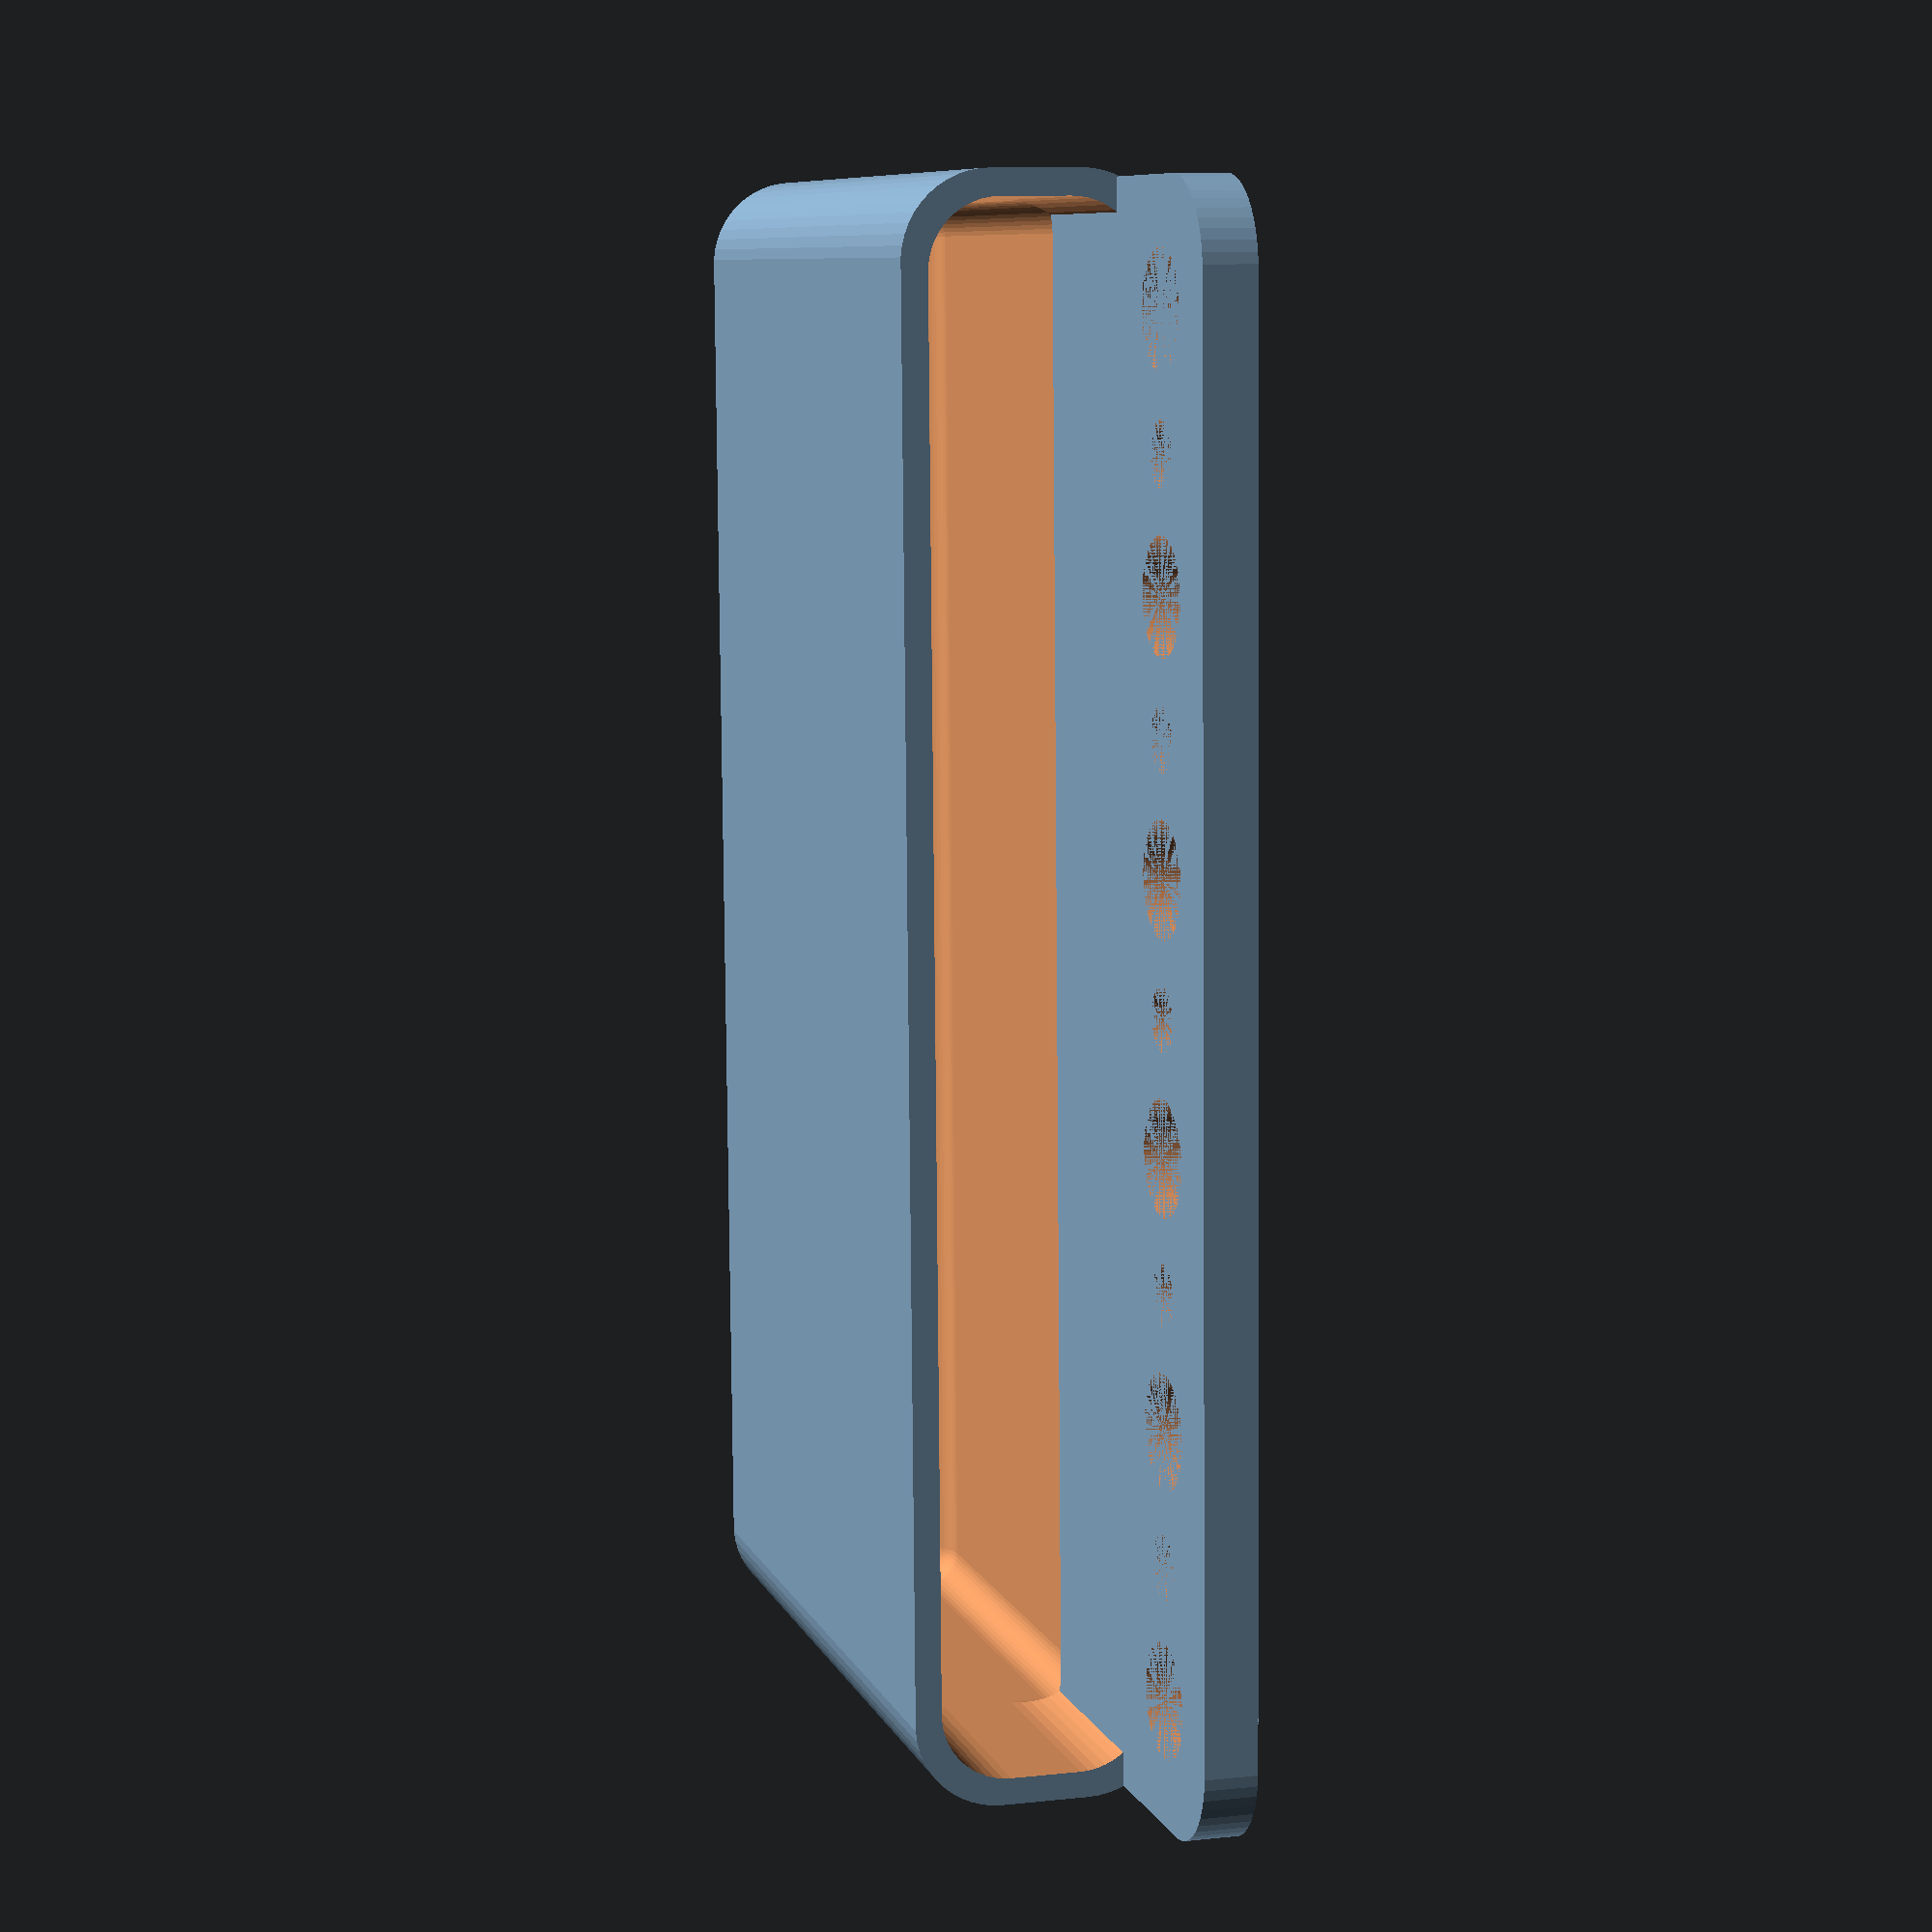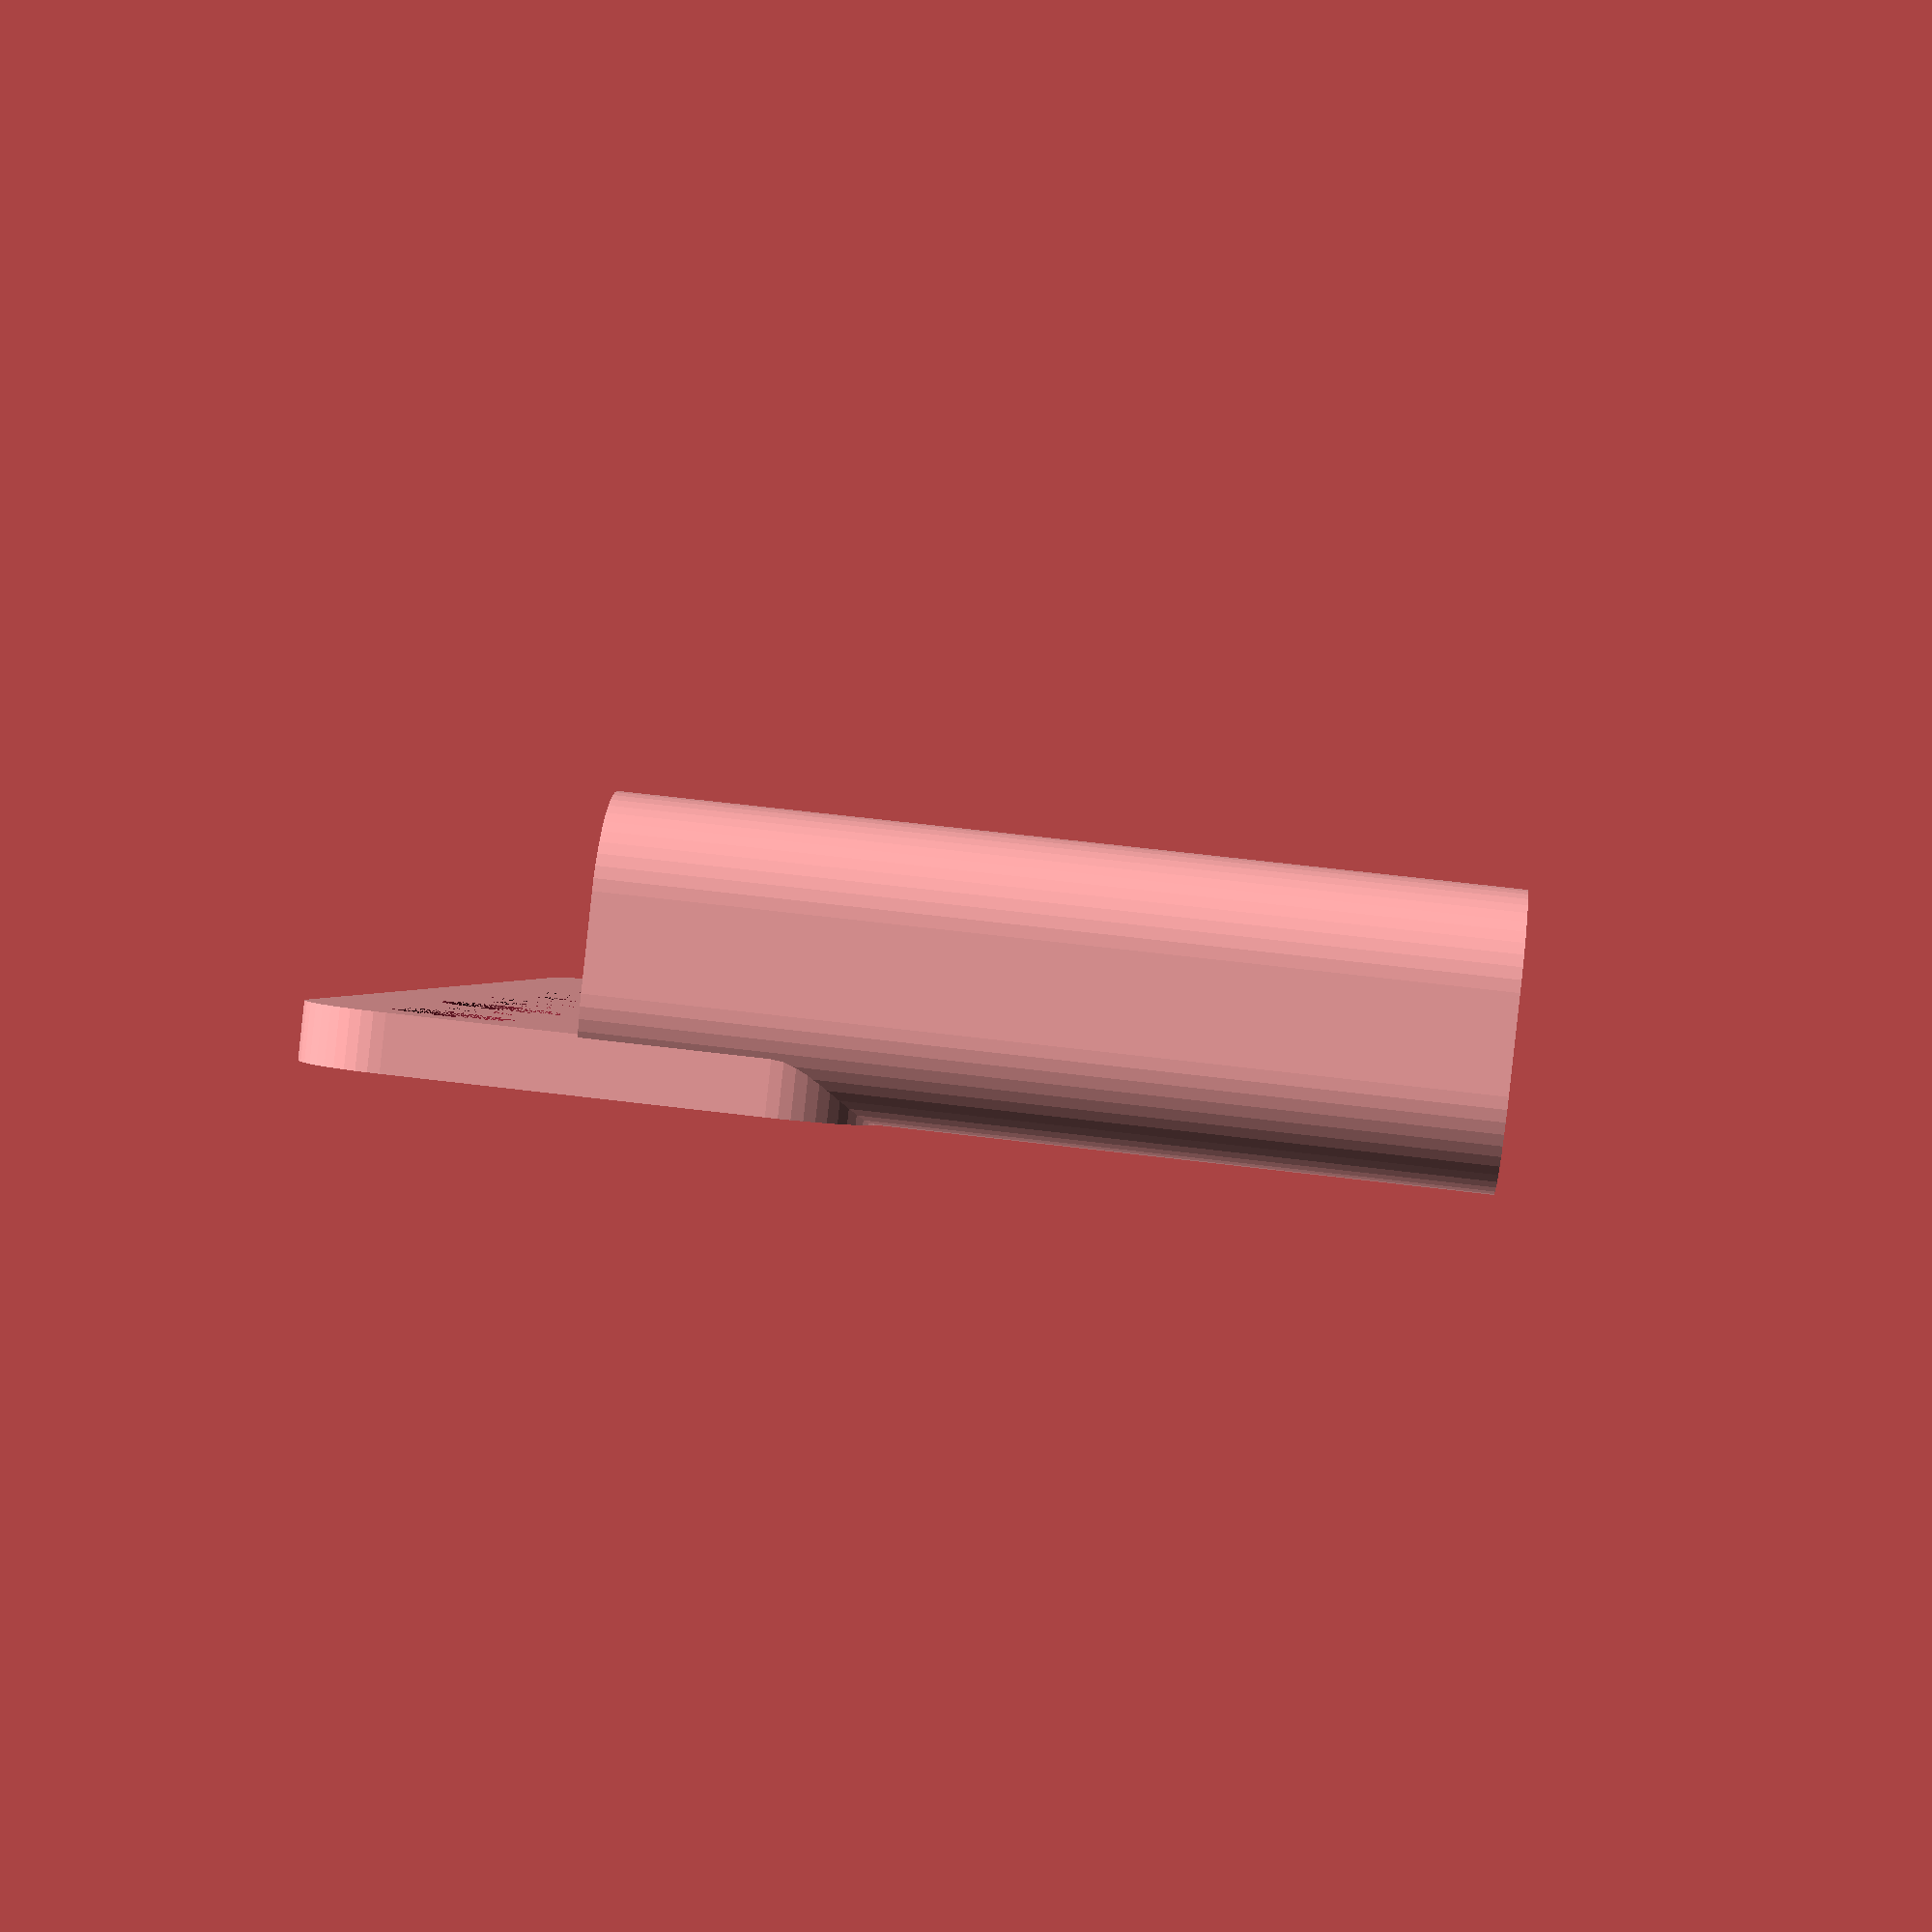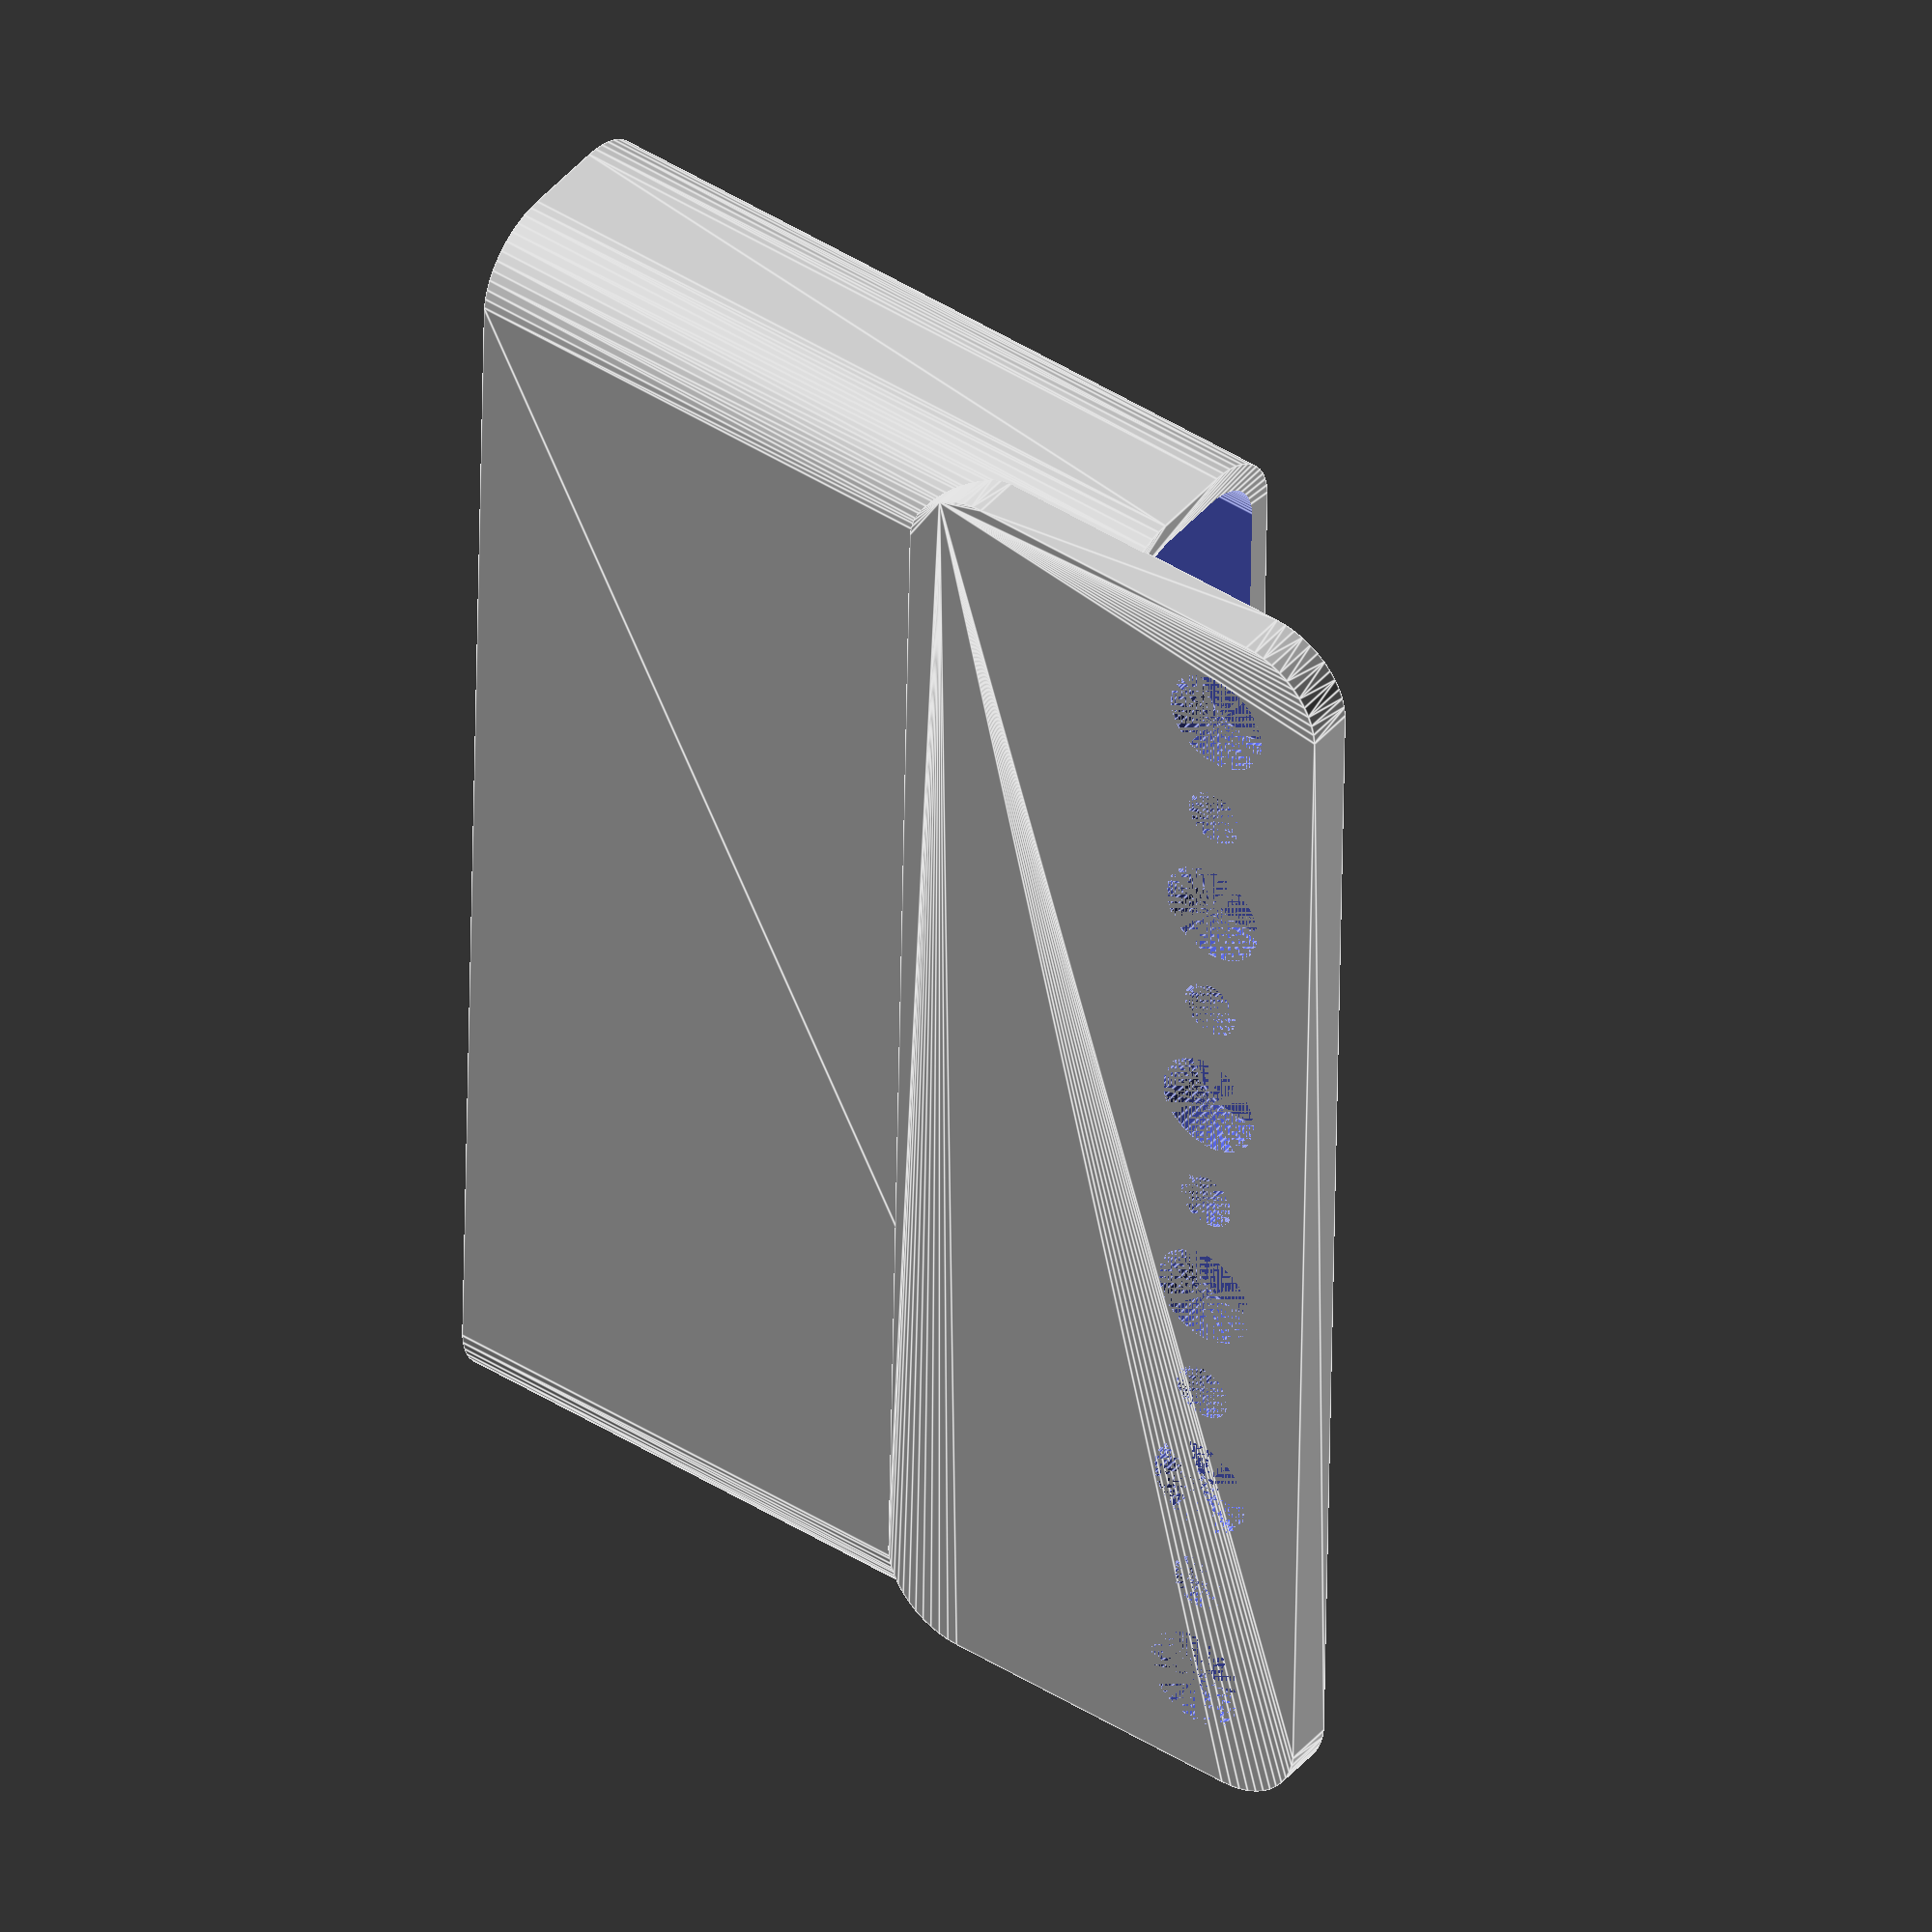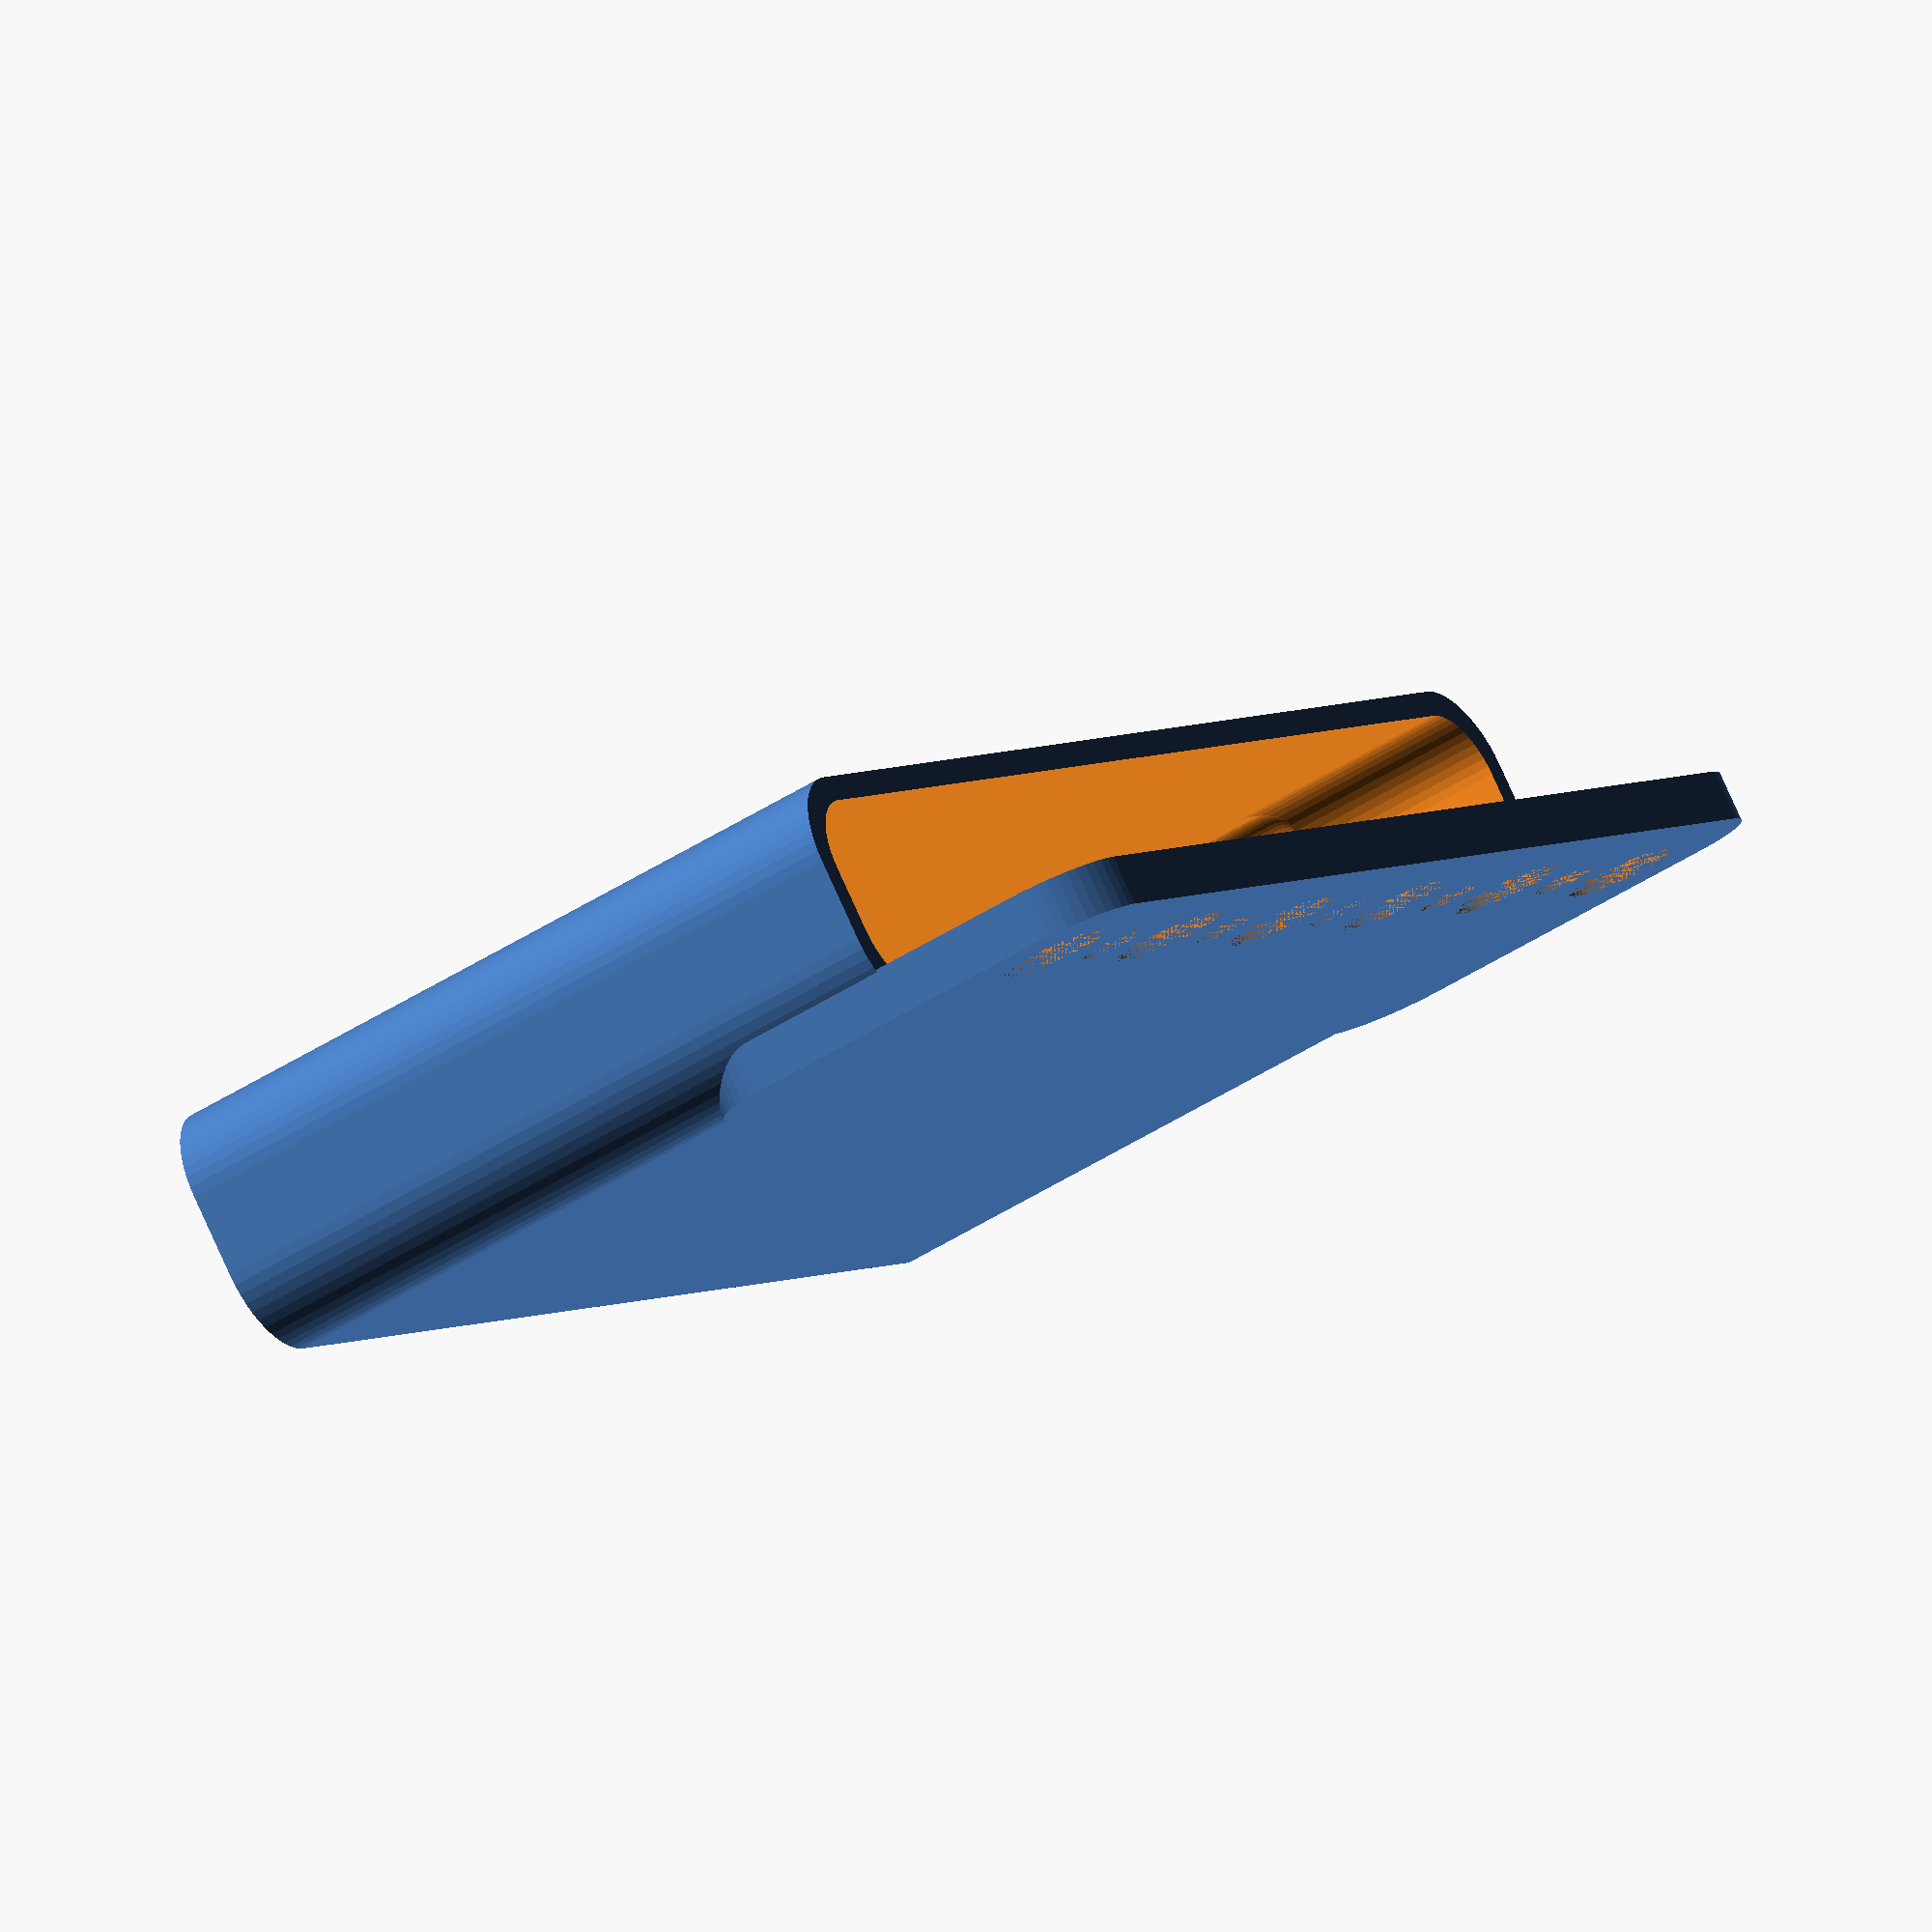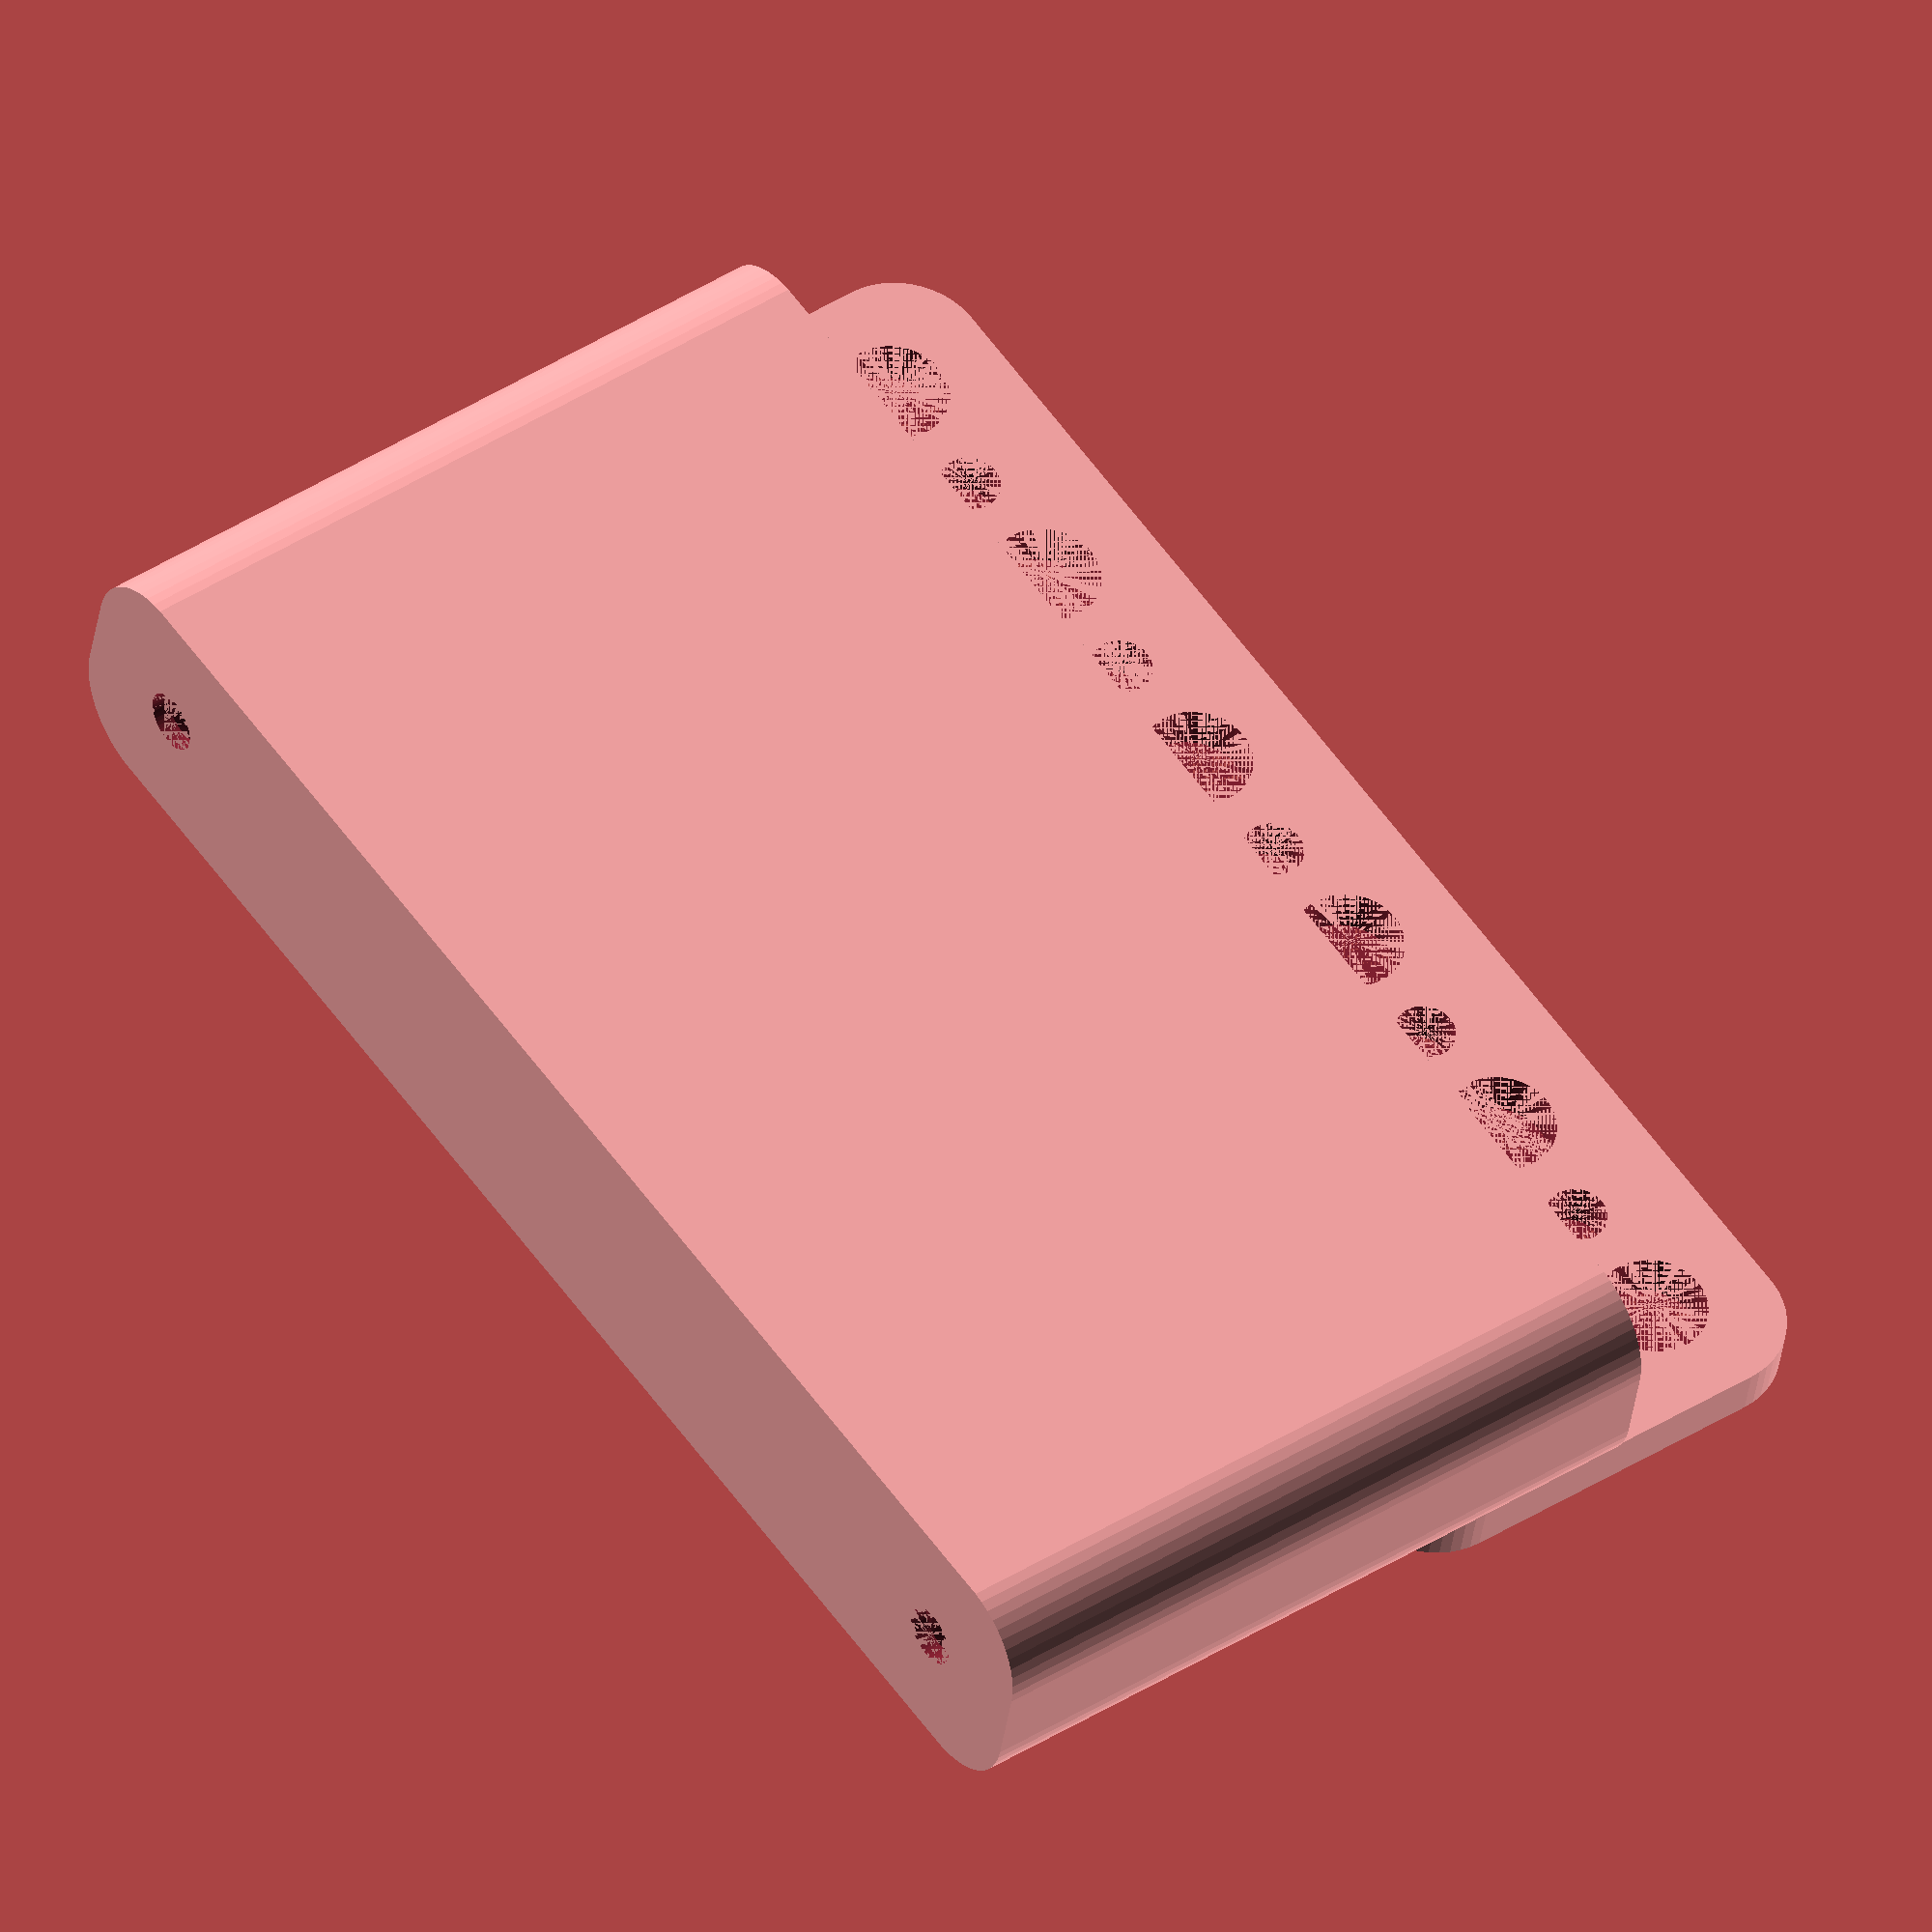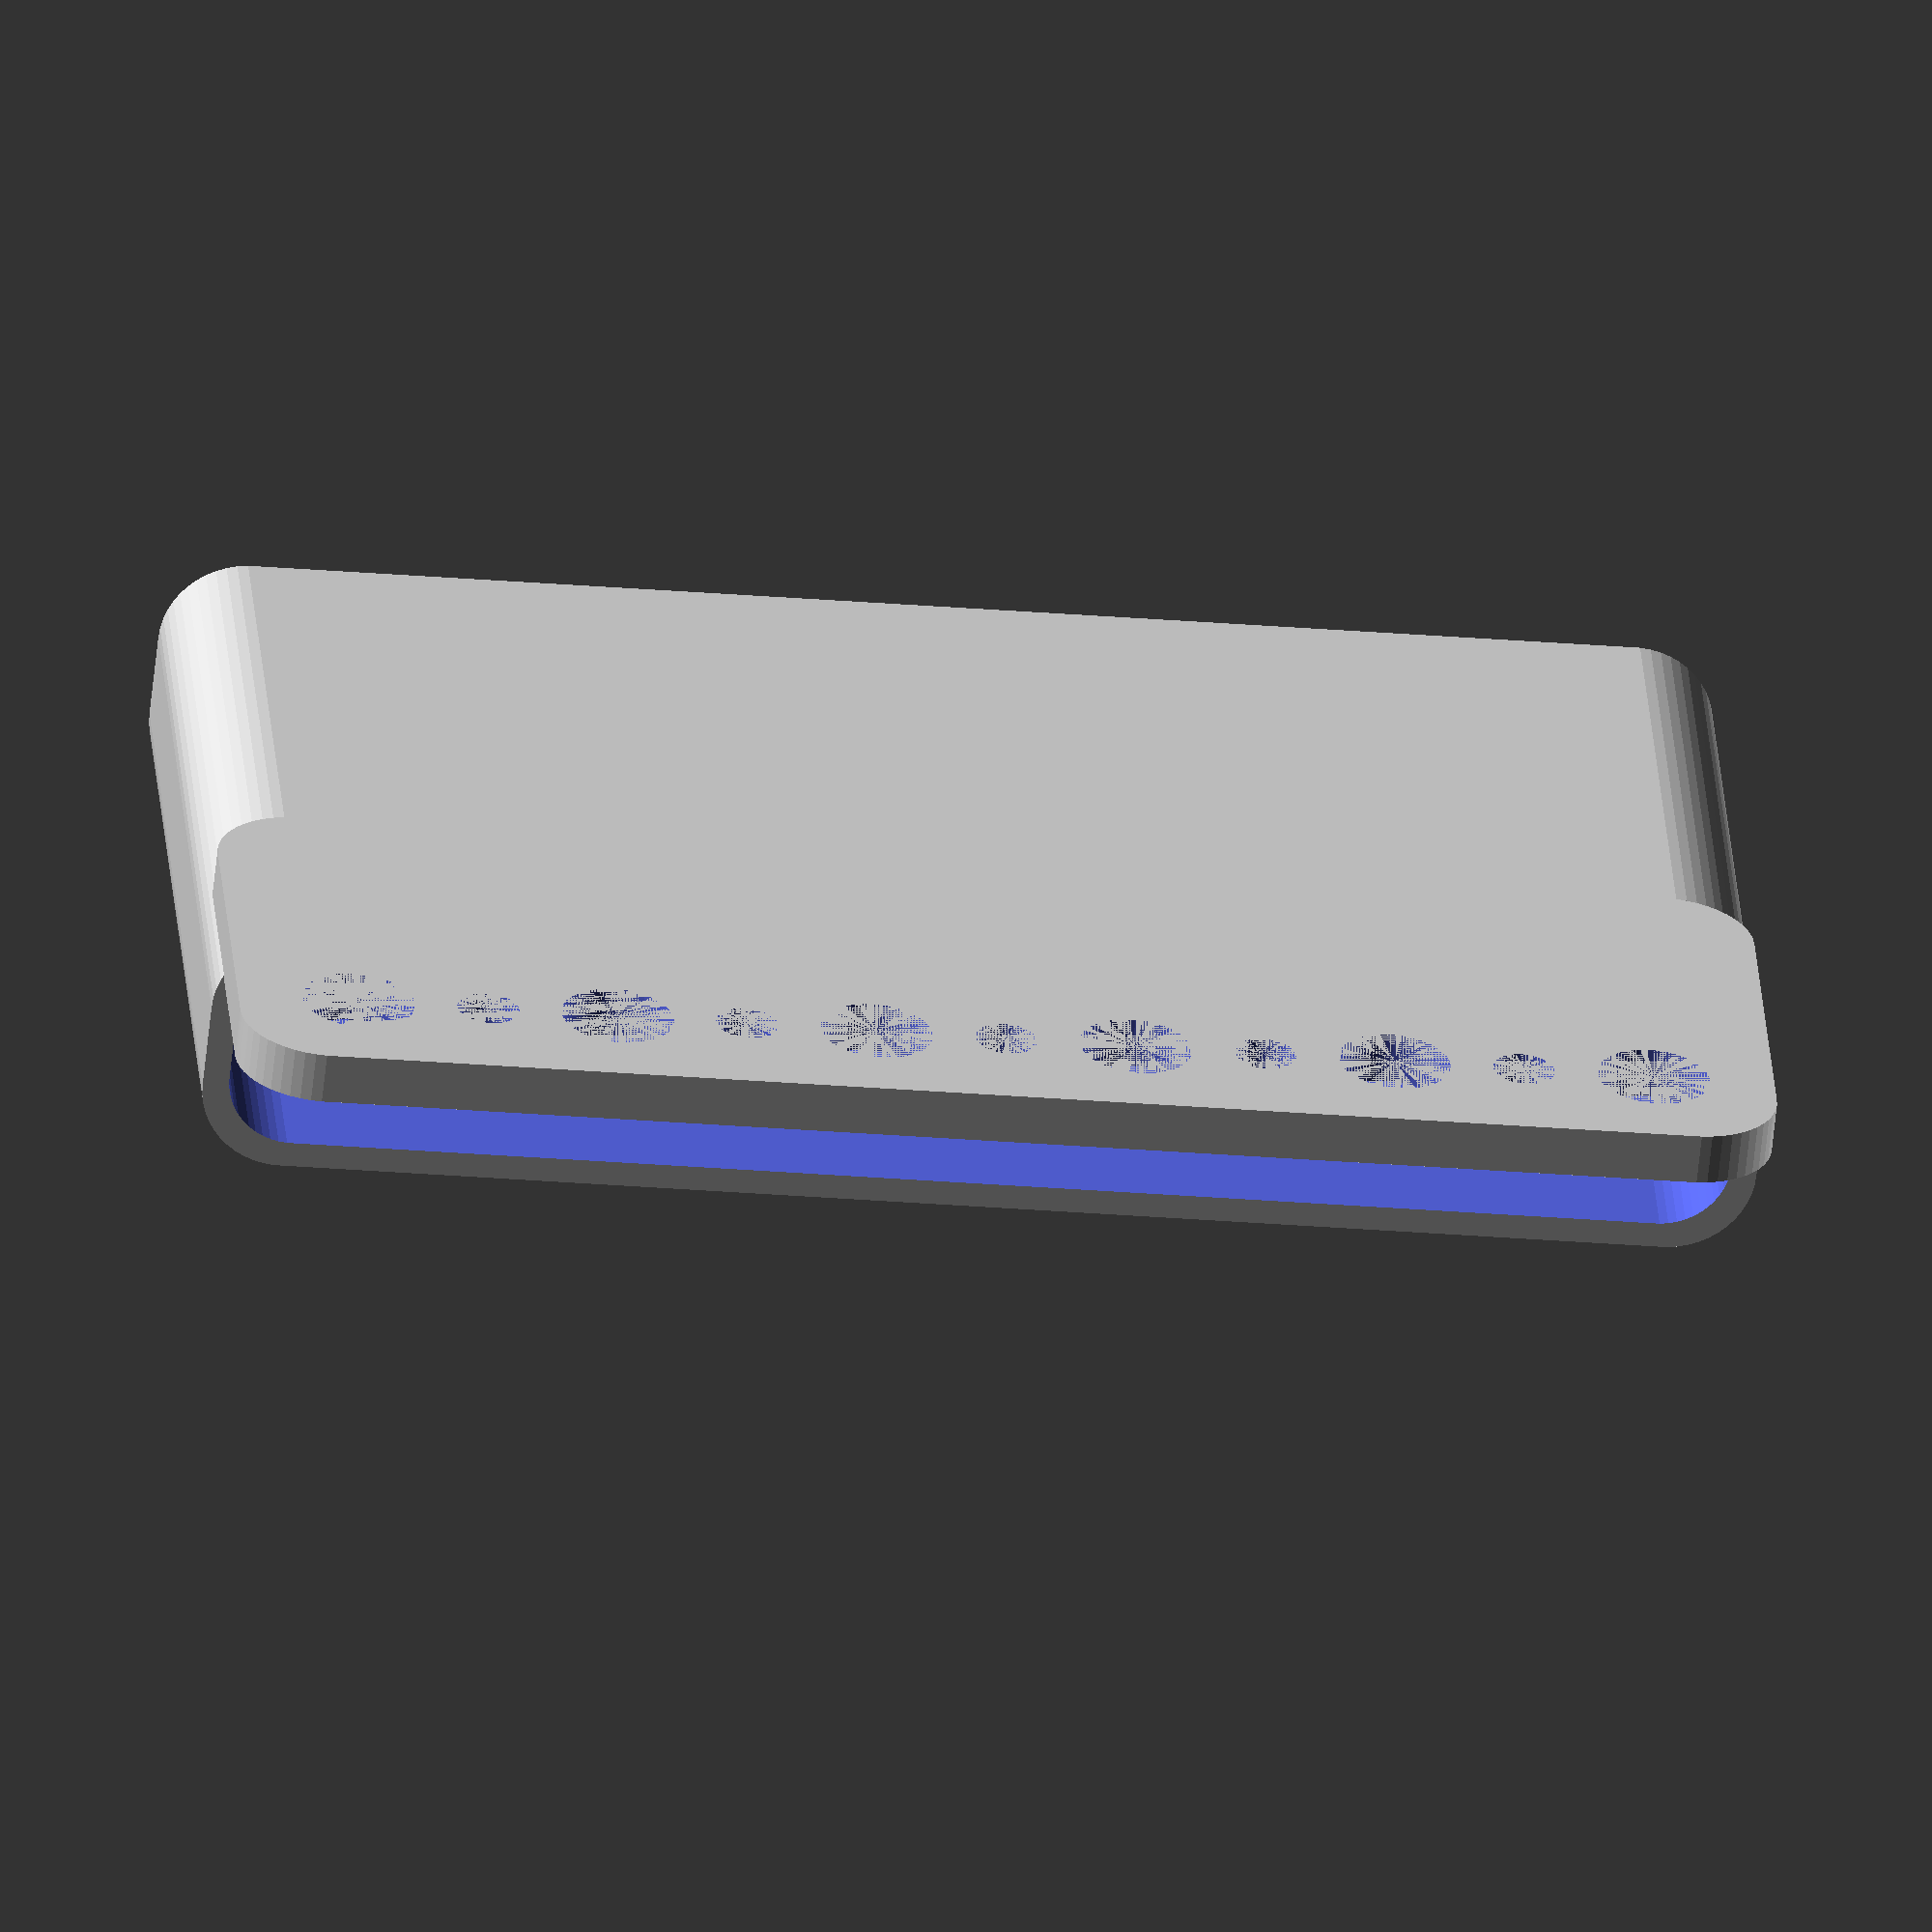
<openscad>
$fn = 50;


difference() {
	union() {
		difference() {
			union() {
				hull() {
					translate(v = [-40.0000000000, 2.5000000000, 0]) {
						cylinder(h = 45, r = 5);
					}
					translate(v = [40.0000000000, 2.5000000000, 0]) {
						cylinder(h = 45, r = 5);
					}
					translate(v = [-40.0000000000, -2.5000000000, 0]) {
						cylinder(h = 45, r = 5);
					}
					translate(v = [40.0000000000, -2.5000000000, 0]) {
						cylinder(h = 45, r = 5);
					}
				}
			}
			union() {
				translate(v = [-37.5000000000, 0.0000000000, 3]) {
					rotate(a = [0, 0, 0]) {
						difference() {
							union() {
								translate(v = [0, 0, -3.0000000000]) {
									cylinder(h = 3, r = 1.5000000000);
								}
								translate(v = [0, 0, -1.9000000000]) {
									cylinder(h = 1.9000000000, r1 = 1.8000000000, r2 = 3.6000000000);
								}
								cylinder(h = 250, r = 3.6000000000);
								translate(v = [0, 0, -3.0000000000]) {
									cylinder(h = 3, r = 1.8000000000);
								}
								translate(v = [0, 0, -3.0000000000]) {
									cylinder(h = 3, r = 1.5000000000);
								}
							}
							union();
						}
					}
				}
				translate(v = [37.5000000000, 0.0000000000, 3]) {
					rotate(a = [0, 0, 0]) {
						difference() {
							union() {
								translate(v = [0, 0, -3.0000000000]) {
									cylinder(h = 3, r = 1.5000000000);
								}
								translate(v = [0, 0, -1.9000000000]) {
									cylinder(h = 1.9000000000, r1 = 1.8000000000, r2 = 3.6000000000);
								}
								cylinder(h = 250, r = 3.6000000000);
								translate(v = [0, 0, -3.0000000000]) {
									cylinder(h = 3, r = 1.8000000000);
								}
								translate(v = [0, 0, -3.0000000000]) {
									cylinder(h = 3, r = 1.5000000000);
								}
							}
							union();
						}
					}
				}
				translate(v = [-37.5000000000, 0.0000000000, 3]) {
					rotate(a = [0, 0, 0]) {
						difference() {
							union() {
								translate(v = [0, 0, -3.0000000000]) {
									cylinder(h = 3, r = 1.5000000000);
								}
								translate(v = [0, 0, -1.9000000000]) {
									cylinder(h = 1.9000000000, r1 = 1.8000000000, r2 = 3.6000000000);
								}
								cylinder(h = 250, r = 3.6000000000);
								translate(v = [0, 0, -3.0000000000]) {
									cylinder(h = 3, r = 1.8000000000);
								}
								translate(v = [0, 0, -3.0000000000]) {
									cylinder(h = 3, r = 1.5000000000);
								}
							}
							union();
						}
					}
				}
				translate(v = [37.5000000000, 0.0000000000, 3]) {
					rotate(a = [0, 0, 0]) {
						difference() {
							union() {
								translate(v = [0, 0, -3.0000000000]) {
									cylinder(h = 3, r = 1.5000000000);
								}
								translate(v = [0, 0, -1.9000000000]) {
									cylinder(h = 1.9000000000, r1 = 1.8000000000, r2 = 3.6000000000);
								}
								cylinder(h = 250, r = 3.6000000000);
								translate(v = [0, 0, -3.0000000000]) {
									cylinder(h = 3, r = 1.8000000000);
								}
								translate(v = [0, 0, -3.0000000000]) {
									cylinder(h = 3, r = 1.5000000000);
								}
							}
							union();
						}
					}
				}
				translate(v = [0, 0, 2.9925000000]) {
					hull() {
						union() {
							translate(v = [-39.5000000000, 2.0000000000, 4]) {
								cylinder(h = 82, r = 4);
							}
							translate(v = [-39.5000000000, 2.0000000000, 4]) {
								sphere(r = 4);
							}
							translate(v = [-39.5000000000, 2.0000000000, 86]) {
								sphere(r = 4);
							}
						}
						union() {
							translate(v = [39.5000000000, 2.0000000000, 4]) {
								cylinder(h = 82, r = 4);
							}
							translate(v = [39.5000000000, 2.0000000000, 4]) {
								sphere(r = 4);
							}
							translate(v = [39.5000000000, 2.0000000000, 86]) {
								sphere(r = 4);
							}
						}
						union() {
							translate(v = [-39.5000000000, -2.0000000000, 4]) {
								cylinder(h = 82, r = 4);
							}
							translate(v = [-39.5000000000, -2.0000000000, 4]) {
								sphere(r = 4);
							}
							translate(v = [-39.5000000000, -2.0000000000, 86]) {
								sphere(r = 4);
							}
						}
						union() {
							translate(v = [39.5000000000, -2.0000000000, 4]) {
								cylinder(h = 82, r = 4);
							}
							translate(v = [39.5000000000, -2.0000000000, 4]) {
								sphere(r = 4);
							}
							translate(v = [39.5000000000, -2.0000000000, 86]) {
								sphere(r = 4);
							}
						}
					}
				}
			}
		}
		union() {
			translate(v = [0, 7.5000000000, 45]) {
				rotate(a = [90, 0, 0]) {
					hull() {
						translate(v = [-39.5000000000, 9.5000000000, 0]) {
							cylinder(h = 3, r = 5);
						}
						translate(v = [39.5000000000, 9.5000000000, 0]) {
							cylinder(h = 3, r = 5);
						}
						translate(v = [-39.5000000000, -9.5000000000, 0]) {
							cylinder(h = 3, r = 5);
						}
						translate(v = [39.5000000000, -9.5000000000, 0]) {
							cylinder(h = 3, r = 5);
						}
					}
				}
			}
		}
	}
	union() {
		translate(v = [0, 0, 2.9925000000]) {
			hull() {
				union() {
					translate(v = [-41.5000000000, 4.0000000000, 2]) {
						cylinder(h = 26, r = 2);
					}
					translate(v = [-41.5000000000, 4.0000000000, 2]) {
						sphere(r = 2);
					}
					translate(v = [-41.5000000000, 4.0000000000, 28]) {
						sphere(r = 2);
					}
				}
				union() {
					translate(v = [41.5000000000, 4.0000000000, 2]) {
						cylinder(h = 26, r = 2);
					}
					translate(v = [41.5000000000, 4.0000000000, 2]) {
						sphere(r = 2);
					}
					translate(v = [41.5000000000, 4.0000000000, 28]) {
						sphere(r = 2);
					}
				}
				union() {
					translate(v = [-41.5000000000, -4.0000000000, 2]) {
						cylinder(h = 26, r = 2);
					}
					translate(v = [-41.5000000000, -4.0000000000, 2]) {
						sphere(r = 2);
					}
					translate(v = [-41.5000000000, -4.0000000000, 28]) {
						sphere(r = 2);
					}
				}
				union() {
					translate(v = [41.5000000000, -4.0000000000, 2]) {
						cylinder(h = 26, r = 2);
					}
					translate(v = [41.5000000000, -4.0000000000, 2]) {
						sphere(r = 2);
					}
					translate(v = [41.5000000000, -4.0000000000, 28]) {
						sphere(r = 2);
					}
				}
			}
		}
		translate(v = [-37.5000000000, 7.5000000000, 52.5000000000]) {
			rotate(a = [90, 0, 0]) {
				cylinder(h = 3, r = 3.2500000000);
			}
		}
		translate(v = [-30.0000000000, 7.5000000000, 52.5000000000]) {
			rotate(a = [90, 0, 0]) {
				cylinder(h = 3, r = 1.8000000000);
			}
		}
		translate(v = [-22.5000000000, 7.5000000000, 52.5000000000]) {
			rotate(a = [90, 0, 0]) {
				cylinder(h = 3, r = 3.2500000000);
			}
		}
		translate(v = [-15.0000000000, 7.5000000000, 52.5000000000]) {
			rotate(a = [90, 0, 0]) {
				cylinder(h = 3, r = 1.8000000000);
			}
		}
		translate(v = [-7.5000000000, 7.5000000000, 52.5000000000]) {
			rotate(a = [90, 0, 0]) {
				cylinder(h = 3, r = 3.2500000000);
			}
		}
		translate(v = [0.0000000000, 7.5000000000, 52.5000000000]) {
			rotate(a = [90, 0, 0]) {
				cylinder(h = 3, r = 1.8000000000);
			}
		}
		translate(v = [7.5000000000, 7.5000000000, 52.5000000000]) {
			rotate(a = [90, 0, 0]) {
				cylinder(h = 3, r = 3.2500000000);
			}
		}
		translate(v = [15.0000000000, 7.5000000000, 52.5000000000]) {
			rotate(a = [90, 0, 0]) {
				cylinder(h = 3, r = 1.8000000000);
			}
		}
		translate(v = [22.5000000000, 7.5000000000, 52.5000000000]) {
			rotate(a = [90, 0, 0]) {
				cylinder(h = 3, r = 3.2500000000);
			}
		}
		translate(v = [30.0000000000, 7.5000000000, 52.5000000000]) {
			rotate(a = [90, 0, 0]) {
				cylinder(h = 3, r = 1.8000000000);
			}
		}
		translate(v = [37.5000000000, 7.5000000000, 52.5000000000]) {
			rotate(a = [90, 0, 0]) {
				cylinder(h = 3, r = 3.2500000000);
			}
		}
		translate(v = [37.5000000000, 7.5000000000, 52.5000000000]) {
			rotate(a = [90, 0, 0]) {
				cylinder(h = 3, r = 3.2500000000);
			}
		}
	}
}
</openscad>
<views>
elev=351.9 azim=89.5 roll=344.4 proj=p view=wireframe
elev=122.9 azim=303.8 roll=82.5 proj=p view=wireframe
elev=315.9 azim=271.5 roll=306.6 proj=o view=edges
elev=226.0 azim=316.4 roll=233.3 proj=o view=wireframe
elev=136.4 azim=347.2 roll=306.6 proj=o view=wireframe
elev=151.7 azim=185.9 roll=183.9 proj=o view=solid
</views>
